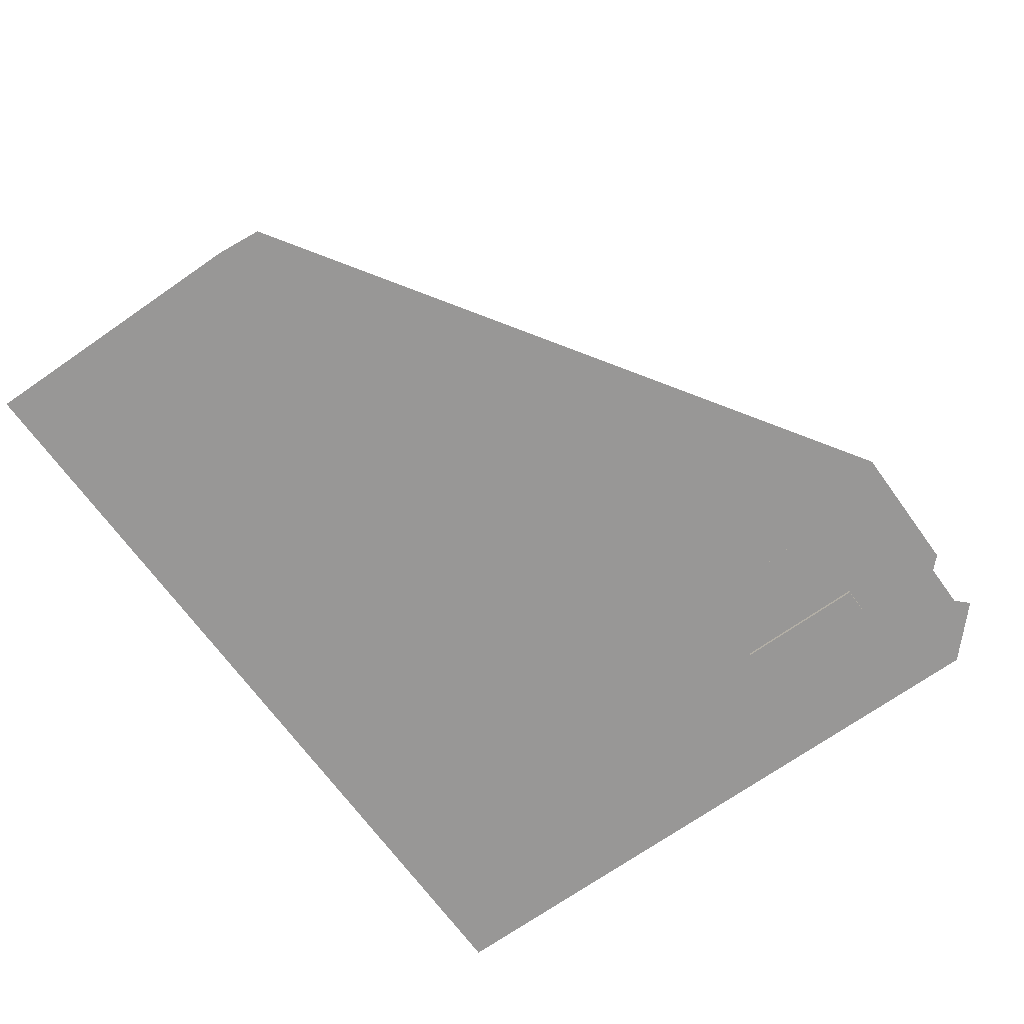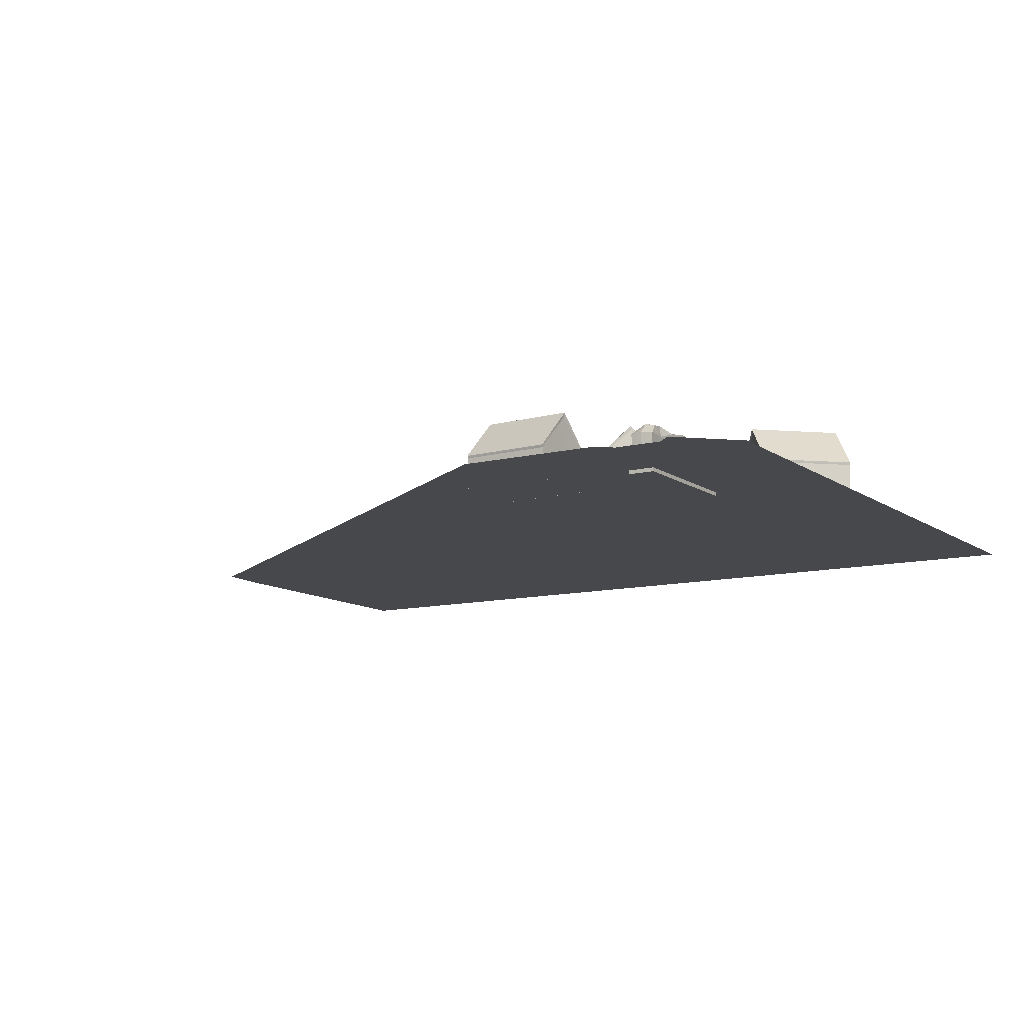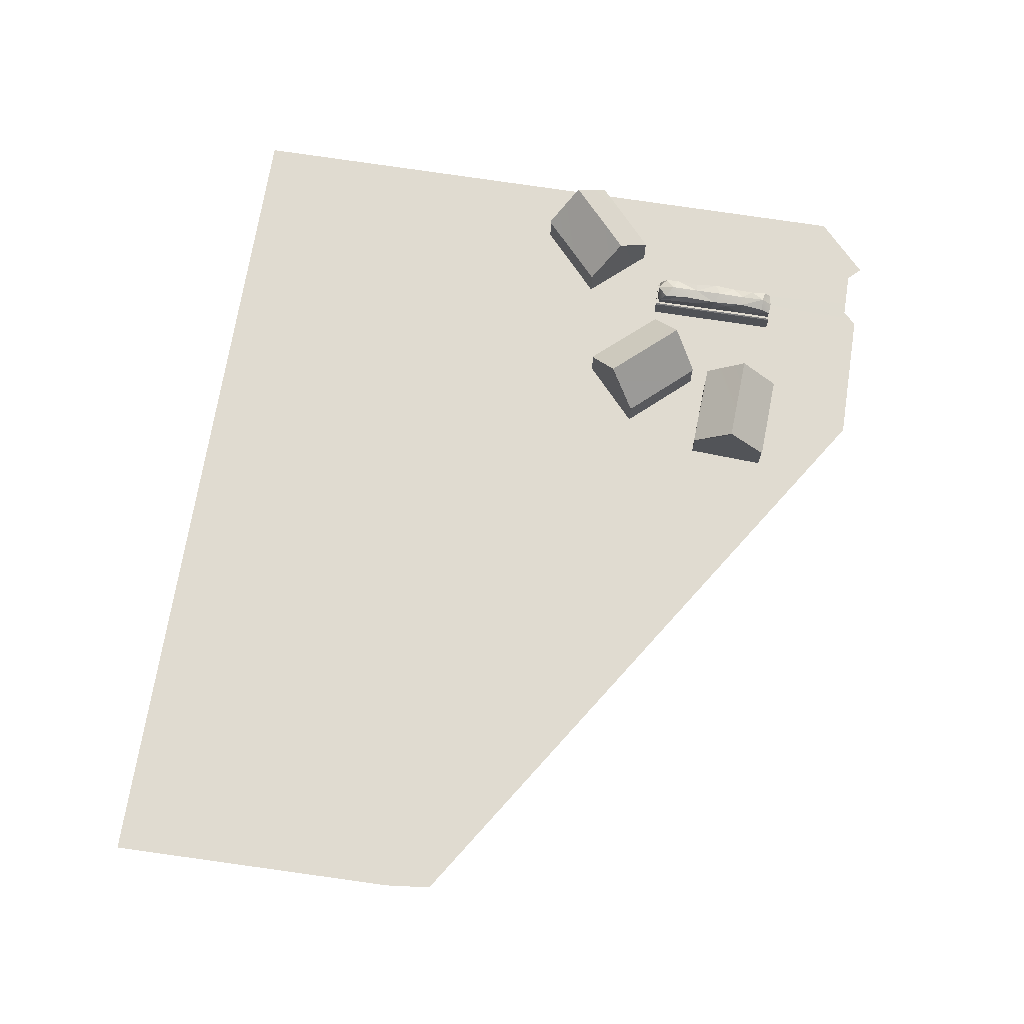
<metadata>
{"format":"obj","ext":"obj","renderer":"f3d","projection":"perspective","resolution":1024,"background":"white","views":[{"elev":-68.3,"azim":125.8,"up":"+Y"},{"elev":-11.2,"azim":-148.4,"up":"+Y"},{"elev":70.2,"azim":98.9,"up":"+Y"}]}
</metadata>
<code>
v -43.84 1.535 116.6
v -43.83 1.32 116.3
v -43.87 1.133 116.9
v -44.24 1.714 117.5
v -44.24 1.737 116.6
v -43.9 1.617 117.5
v -43.85 1.604 118.8
v -44.24 1.748 118.5
v -43.9 1.617 117.5
v -43.85 1.604 118.8
v -43.82 1.421 118.2
v -43.9 0.81 118.8
v -44.63 1.612 116.5
v -44.64 1.294 117
v -44.67 1.32 116.3
v -43.9 1.617 117.5
v -44.24 1.737 116.6
v -43.84 1.535 116.6
v -43.9 1.617 117.5
v -43.82 1.421 118.2
v -43.85 1.604 118.8
v -44.53 1.725 117.1
v -44.63 1.612 116.5
v -44.24 1.737 116.6
v -44.24 1.748 118.5
v -44.24 1.714 117.5
v -43.9 1.617 117.5
v -44.64 1.561 117.9
v -44.53 1.725 117.1
v -44.24 1.714 117.5
v -44.62 1.71 118.8
v -44.64 1.561 117.9
v -44.24 1.748 118.5
v -44.64 1.294 117
v -44.64 1.561 117.9
v -44.66 1.058 118.3
v -44.65 1.414 119
v -44.66 1.058 118.3
v -44.64 1.561 117.9
v -44.53 1.725 117.1
v -44.24 1.737 116.6
v -44.24 1.714 117.5
v -44.64 1.561 117.9
v -44.24 1.714 117.5
v -44.24 1.748 118.5
v -44.62 1.71 118.8
v -44.65 1.414 119
v -44.64 1.561 117.9
v -44.64 1.294 117
v -44.61 0.81 117.5
v -44.61 0.81 116.3
v -44.64 1.294 117
v -44.61 0.81 116.3
v -44.67 1.32 116.3
v -43.91 0.81 117.5
v -43.9 0.81 118.8
v -43.82 1.421 118.2
v -44.64 1.561 117.9
v -44.64 1.294 117
v -44.53 1.725 117.1
v -44.67 1.32 116.3
v -44.61 0.81 116.3
v -44.25 0.81 116.2
v -44.67 1.32 116.3
v -44.25 0.81 116.2
v -44.25 1.373 116.2
v -44.61 0.81 117.5
v -44.61 0.81 119.2
v -44.25 0.81 118.8
v -44.61 0.81 117.5
v -44.25 0.81 118.8
v -43.9 0.81 118.8
v -44.61 0.81 117.5
v -43.9 0.81 118.8
v -43.91 0.81 117.5
v -44.61 0.81 116.3
v -44.61 0.81 117.5
v -43.91 0.81 117.5
v -44.66 1.058 118.3
v -44.61 0.81 119.2
v -44.61 0.81 117.5
v -44.66 1.058 118.3
v -44.61 0.81 117.5
v -44.64 1.294 117
v -44.25 1.373 116.2
v -44.25 0.81 116.2
v -43.89 0.81 116.2
v -44.25 1.373 116.2
v -43.89 0.81 116.2
v -43.83 1.32 116.3
v -43.88 1.655 120
v -43.81 1.287 120.3
v -43.83 1.173 121.2
v -44.65 1.414 119
v -44.64 1.238 119.8
v -44.66 1.058 118.3
v -44.63 1.636 120.5
v -44.67 1.173 121.2
v -44.65 0.81 120.4
v -44.24 1.739 119.6
v -44.24 1.748 118.5
v -43.85 1.604 118.8
v -43.85 1.583 120.9
v -44.24 1.743 120.6
v -43.88 1.655 120
v -43.85 1.583 120.9
v -43.88 1.655 120
v -43.83 1.173 121.2
v -43.88 1.655 120
v -44.24 1.739 119.6
v -43.85 1.604 118.8
v -43.85 1.604 118.8
v -43.81 1.337 119.6
v -43.88 1.655 120
v -43.85 1.604 118.8
v -43.9 0.81 118.8
v -43.81 1.337 119.6
v -43.88 1.655 120
v -43.81 1.337 119.6
v -43.81 1.287 120.3
v -44.53 1.725 119.6
v -44.62 1.71 118.8
v -44.24 1.739 119.6
v -44.24 1.743 120.6
v -44.24 1.739 119.6
v -43.88 1.655 120
v -44.63 1.636 120.5
v -44.53 1.725 119.6
v -44.24 1.739 119.6
v -44.63 1.567 121
v -44.63 1.636 120.5
v -44.24 1.743 120.6
v -44.64 1.238 119.8
v -44.63 1.636 120.5
v -44.65 0.81 120.4
v -44.63 1.567 121
v -44.67 1.173 121.2
v -44.63 1.636 120.5
v -44.63 1.636 120.5
v -44.24 1.739 119.6
v -44.24 1.743 120.6
v -44.62 1.71 118.8
v -44.24 1.748 118.5
v -44.24 1.739 119.6
v -44.24 1.529 121.3
v -44.25 0.81 121.3
v -44.67 1.173 121.2
v -44.24 1.529 121.3
v -44.67 1.173 121.2
v -44.63 1.567 121
v -44.53 1.725 119.6
v -44.64 1.238 119.8
v -44.65 1.414 119
v -44.53 1.725 119.6
v -44.65 1.414 119
v -44.62 1.71 118.8
v -44.64 1.238 119.8
v -44.61 0.81 119.2
v -44.66 1.058 118.3
v -43.81 1.337 119.6
v -43.9 0.81 118.8
v -43.9 0.81 120.4
v -43.81 1.337 119.6
v -43.9 0.81 120.4
v -43.81 1.287 120.3
v -43.81 1.287 120.3
v -43.9 0.81 120.4
v -43.89 0.81 121.2
v -43.81 1.287 120.3
v -43.89 0.81 121.2
v -43.83 1.173 121.2
v -44.63 1.636 120.5
v -44.64 1.238 119.8
v -44.53 1.725 119.6
v -44.24 1.743 120.6
v -44.24 1.529 121.3
v -44.63 1.567 121
v -43.83 1.173 121.2
v -43.89 0.81 121.2
v -44.25 0.81 121.3
v -43.85 1.583 120.9
v -44.24 1.529 121.3
v -44.24 1.743 120.6
v -44.65 0.81 120.4
v -44.61 0.81 121.2
v -44.25 0.81 121.3
v -44.65 0.81 120.4
v -44.25 0.81 121.3
v -43.89 0.81 121.2
v -44.65 0.81 120.4
v -43.89 0.81 121.2
v -43.9 0.81 120.4
v -44.61 0.81 119.2
v -44.65 0.81 120.4
v -43.9 0.81 120.4
v -44.61 0.81 119.2
v -43.9 0.81 120.4
v -43.9 0.81 118.8
v -44.25 0.81 118.8
v -44.61 0.81 119.2
v -43.9 0.81 118.8
v -44.25 0.81 121.3
v -44.61 0.81 121.2
v -44.67 1.173 121.2
v -44.67 1.173 121.2
v -44.61 0.81 121.2
v -44.65 0.81 120.4
v -44.65 0.81 120.4
v -44.61 0.81 119.2
v -44.64 1.238 119.8
v -44.25 0.81 121.3
v -44.24 1.529 121.3
v -43.83 1.173 121.2
v -44.24 1.529 121.3
v -43.85 1.583 120.9
v -43.83 1.173 121.2
v -44.53 1.725 117.1
v -44.64 1.294 117
v -44.63 1.612 116.5
v -44.24 1.737 116.6
v -43.83 1.32 116.3
v -43.84 1.535 116.6
v -44.24 1.737 116.6
v -44.25 1.373 116.2
v -43.83 1.32 116.3
v -44.63 1.612 116.5
v -44.67 1.32 116.3
v -44.24 1.737 116.6
v -44.67 1.32 116.3
v -44.25 1.373 116.2
v -44.24 1.737 116.6
v -43.84 1.535 116.6
v -43.87 1.133 116.9
v -43.9 1.617 117.5
v -43.87 1.133 116.9
v -43.91 0.81 117.5
v -43.9 1.617 117.5
v -43.91 0.81 117.5
v -43.82 1.421 118.2
v -43.9 1.617 117.5
v -43.89 0.81 116.2
v -43.87 1.133 116.9
v -43.83 1.32 116.3
v -43.89 0.81 116.2
v -43.91 0.81 117.5
v -43.87 1.133 116.9
v -43.89 0.81 116.2
v -44.25 0.81 116.3
v -43.91 0.81 117.5
v -43.89 0.81 116.2
v -44.25 0.81 116.2
v -44.25 0.81 116.3
v -44.25 0.81 116.3
v -44.61 0.81 116.3
v -43.91 0.81 117.5
v -44.25 0.81 116.3
v -44.25 0.81 116.2
v -44.61 0.81 116.3
v -40.55 2.584 117.1
v -40.57 2.75 117.1
v -40.64 1.25 118.6
v -40.55 2.584 117.1
v -40.64 1.25 118.6
v -40.64 1.155 118.6
v -40.64 1.25 118.6
v -40.57 2.75 117.1
v -37.2 2.75 117.3
v -40.55 0.0001297 117.2
v -40.55 2.584 117.1
v -40.62 0.0001298 118.6
v -40.62 0.0001298 118.6
v -40.55 2.584 117.1
v -40.64 1.155 118.6
v -40.55 2.584 117.1
v -40.48 1.155 115.7
v -40.48 1.25 115.7
v -40.48 1.25 115.7
v -37.2 2.75 117.3
v -40.57 2.75 117.1
v -40.55 2.584 117.1
v -40.48 1.25 115.7
v -40.57 2.75 117.1
v -40.55 0.0001297 117.1
v -40.48 0.0001298 115.7
v -40.55 2.584 117.1
v -40.48 0.0001298 115.7
v -40.48 1.155 115.7
v -40.55 2.584 117.1
v -37.29 1.155 118.8
v -37.27 1.25 118.8
v -37.2 2.75 117.3
v -37.29 1.155 118.8
v -40.64 1.155 118.6
v -40.64 1.25 118.6
v -37.29 1.155 118.8
v -40.64 1.25 118.6
v -37.27 1.25 118.8
v -37.27 1.25 118.8
v -40.64 1.25 118.6
v -37.2 2.75 117.3
v -37.22 2.584 117.3
v -37.29 1.155 118.8
v -37.2 2.75 117.3
v -37.29 0.0001298 118.8
v -37.29 1.155 118.8
v -37.22 2.584 117.3
v -37.29 0.0001298 118.8
v -40.62 0.0001298 118.6
v -40.64 1.155 118.6
v -37.29 0.0001298 118.8
v -40.64 1.155 118.6
v -37.29 1.155 118.8
v -37.15 1.155 115.8
v -37.13 1.25 115.8
v -40.48 1.25 115.7
v -37.15 1.155 115.8
v -40.48 1.25 115.7
v -40.48 1.155 115.7
v -37.13 1.25 115.8
v -37.2 2.75 117.3
v -40.48 1.25 115.7
v -37.22 2.584 117.3
v -37.2 2.75 117.3
v -37.13 1.25 115.8
v -37.22 2.584 117.3
v -37.13 1.25 115.8
v -37.15 1.155 115.8
v -37.29 0.0001298 118.8
v -37.22 2.584 117.3
v -37.15 1.155 115.8
v -37.29 0.0001298 118.8
v -37.15 1.155 115.8
v -37.15 0.0001298 115.8
v -37.15 0.0001298 115.8
v -37.15 1.155 115.8
v -40.48 1.155 115.7
v -37.15 0.0001298 115.8
v -40.48 1.155 115.7
v -40.48 0.0001298 115.7
v -40.55 0.0001297 117.1
v -40.55 2.584 117.1
v -40.55 0.0001297 117.2
v -45.42 2.585 123.2
v -45.4 2.751 123.2
v -46.4 1.251 122.1
v -45.42 2.585 123.2
v -46.4 1.251 122.1
v -46.38 1.156 122.1
v -46.4 1.251 122.1
v -45.4 2.751 123.2
v -47.9 2.751 125.5
v -45.44 0.001244 123.2
v -45.42 2.585 123.2
v -46.41 0.001244 122.1
v -46.41 0.001244 122.1
v -45.42 2.585 123.2
v -46.38 1.156 122.1
v -45.42 2.585 123.2
v -44.44 1.156 124.3
v -44.41 1.251 124.3
v -44.41 1.251 124.3
v -47.9 2.751 125.5
v -45.4 2.751 123.2
v -45.42 2.585 123.2
v -44.41 1.251 124.3
v -45.4 2.751 123.2
v -45.4 0.001244 123.2
v -44.43 0.001244 124.3
v -45.42 2.585 123.2
v -44.43 0.001244 124.3
v -44.44 1.156 124.3
v -45.42 2.585 123.2
v -48.88 1.156 124.4
v -48.91 1.251 124.4
v -47.9 2.751 125.5
v -48.88 1.156 124.4
v -46.38 1.156 122.1
v -46.4 1.251 122.1
v -48.88 1.156 124.4
v -46.4 1.251 122.1
v -48.91 1.251 124.4
v -48.91 1.251 124.4
v -46.4 1.251 122.1
v -47.9 2.751 125.5
v -47.89 2.585 125.5
v -48.88 1.156 124.4
v -47.9 2.751 125.5
v -48.88 0.001244 124.4
v -48.88 1.156 124.4
v -47.89 2.585 125.5
v -48.88 0.001244 124.4
v -46.41 0.001244 122.1
v -46.38 1.156 122.1
v -48.88 0.001244 124.4
v -46.38 1.156 122.1
v -48.88 1.156 124.4
v -46.89 1.156 126.6
v -46.89 1.251 126.6
v -44.41 1.251 124.3
v -46.89 1.156 126.6
v -44.41 1.251 124.3
v -44.44 1.156 124.3
v -46.89 1.251 126.6
v -47.9 2.751 125.5
v -44.41 1.251 124.3
v -47.89 2.585 125.5
v -47.9 2.751 125.5
v -46.89 1.251 126.6
v -47.89 2.585 125.5
v -46.89 1.251 126.6
v -46.89 1.156 126.6
v -48.88 0.001244 124.4
v -47.89 2.585 125.5
v -46.89 1.156 126.6
v -48.88 0.001244 124.4
v -46.89 1.156 126.6
v -46.89 0.001244 126.6
v -46.89 0.001244 126.6
v -46.89 1.156 126.6
v -44.44 1.156 124.3
v -46.89 0.001244 126.6
v -44.44 1.156 124.3
v -44.43 0.001244 124.3
v -45.4 0.001244 123.2
v -45.42 2.585 123.2
v -45.44 0.001244 123.2
v -41.68 2.585 120.3
v -41.69 2.751 120.2
v -42.79 1.251 121.2
v -41.68 2.585 120.3
v -42.79 1.251 121.2
v -42.77 1.156 121.2
v -42.79 1.251 121.2
v -41.69 2.751 120.2
v -39.42 2.751 122.7
v -41.7 0.001244 120.3
v -41.68 2.585 120.3
v -42.77 0.001244 121.2
v -42.77 0.001244 121.2
v -41.68 2.585 120.3
v -42.77 1.156 121.2
v -41.68 2.585 120.3
v -40.6 1.156 119.3
v -40.58 1.251 119.3
v -40.58 1.251 119.3
v -39.42 2.751 122.7
v -41.69 2.751 120.2
v -41.68 2.585 120.3
v -40.58 1.251 119.3
v -41.69 2.751 120.2
v -41.66 0.001244 120.2
v -40.59 0.001244 119.3
v -41.68 2.585 120.3
v -40.59 0.001244 119.3
v -40.6 1.156 119.3
v -41.68 2.585 120.3
v -40.53 1.156 123.7
v -40.53 1.251 123.7
v -39.42 2.751 122.7
v -40.53 1.156 123.7
v -42.77 1.156 121.2
v -42.79 1.251 121.2
v -40.53 1.156 123.7
v -42.79 1.251 121.2
v -40.53 1.251 123.7
v -40.53 1.251 123.7
v -42.79 1.251 121.2
v -39.42 2.751 122.7
v -39.44 2.585 122.7
v -40.53 1.156 123.7
v -39.42 2.751 122.7
v -40.53 0.001244 123.7
v -40.53 1.156 123.7
v -39.44 2.585 122.7
v -40.53 0.001244 123.7
v -42.77 0.001244 121.2
v -42.77 1.156 121.2
v -40.53 0.001244 123.7
v -42.77 1.156 121.2
v -40.53 1.156 123.7
v -38.35 1.156 121.7
v -38.31 1.251 121.7
v -40.58 1.251 119.3
v -38.35 1.156 121.7
v -40.58 1.251 119.3
v -40.6 1.156 119.3
v -38.31 1.251 121.7
v -39.42 2.751 122.7
v -40.58 1.251 119.3
v -39.44 2.585 122.7
v -39.42 2.751 122.7
v -38.31 1.251 121.7
v -39.44 2.585 122.7
v -38.31 1.251 121.7
v -38.35 1.156 121.7
v -40.53 0.001244 123.7
v -39.44 2.585 122.7
v -38.35 1.156 121.7
v -40.53 0.001244 123.7
v -38.35 1.156 121.7
v -38.35 0.001244 121.7
v -38.35 0.001244 121.7
v -38.35 1.156 121.7
v -40.6 1.156 119.3
v -38.35 0.001244 121.7
v -40.6 1.156 119.3
v -40.59 0.001244 119.3
v -41.7 0.001244 120.3
v -41.66 0.001244 120.2
v -41.68 2.585 120.3
v -43.77 -0.14 121.3
v -44.73 -0.14 121.3
v -44.73 0.76 121.3
v -43.77 -0.14 121.3
v -44.73 0.76 121.3
v -43.77 0.76 121.3
v -44.73 0.76 121.3
v -43.81 0.81 121.3
v -43.77 0.76 121.3
v -44.73 0.76 121.3
v -44.69 0.81 121.3
v -43.81 0.81 121.3
v -44.73 -0.14 116.2
v -43.77 -0.14 116.2
v -43.77 0.76 116.2
v -44.73 -0.14 116.2
v -43.77 0.76 116.2
v -44.73 0.76 116.2
v -43.77 0.76 116.2
v -44.69 0.81 116.2
v -44.73 0.76 116.2
v -43.77 0.76 116.2
v -43.81 0.81 116.2
v -44.69 0.81 116.2
v -43.77 -0.14 116.2
v -43.77 -0.14 121.3
v -43.77 0.76 121.3
v -43.77 -0.14 116.2
v -43.77 0.76 121.3
v -43.77 0.76 116.2
v -44.69 0.81 116.2
v -43.81 0.81 116.2
v -43.81 0.81 121.3
v -44.69 0.81 116.2
v -43.81 0.81 121.3
v -44.69 0.81 121.3
v -43.77 0.76 121.3
v -43.81 0.81 121.3
v -43.81 0.81 116.2
v -43.77 0.76 121.3
v -43.81 0.81 116.2
v -43.77 0.76 116.2
v -44.73 -0.14 121.3
v -44.73 -0.14 116.2
v -44.73 0.76 116.2
v -44.73 -0.14 121.3
v -44.73 0.76 116.2
v -44.73 0.76 121.3
v -44.73 -0.14 121.3
v -43.77 -0.14 121.3
v -43.77 -0.14 116.2
v -44.73 -0.14 121.3
v -43.77 -0.14 116.2
v -44.73 -0.14 116.2
v -44.73 0.76 116.2
v -44.69 0.81 116.2
v -44.69 0.81 121.3
v -44.73 0.76 116.2
v -44.69 0.81 121.3
v -44.73 0.76 121.3
v -45.05 0.0007261 126.5
v -46.8 0.0007259 112.8
v -45.05 0.0006261 112.8
v -45.05 0.0007261 126.5
v -46.8 0.0008259 127
v -46.8 0.0007259 112.8
v -44.55 0.0008261 127
v -46.8 0.0008259 127
v -45.05 0.0007261 126.5
v -44.55 0.0008261 127
v -45.05 0.0009261 128.8
v -46.8 0.0008259 127
v -16.55 0.0009282 127
v -45.05 0.0009261 128.8
v -44.55 0.0008261 127
v -16.55 0.0009282 127
v -16.36 0.001028 128.8
v -45.05 0.0009261 128.8
v -16.55 0.0009282 127
v -44.55 0.0005261 112.3
v -39.3 0.0004266 112.3
v -16.55 0.0009282 127
v -44.55 0.0008261 127
v -44.55 0.0005261 112.3
v -45.05 0.0007261 126.5
v -44.55 0.0005261 112.3
v -44.55 0.0008261 127
v -45.05 0.0007261 126.5
v -45.05 0.0006261 112.8
v -44.55 0.0005261 112.3
v -46.8 0.0008259 127
v -49.3 9.008e-06 140
v -46.8 0.0007259 112.8
v -49.3 9.008e-06 140
v -49.3 7.428e-06 114.1
v -46.8 0.0007259 112.8
v -49.3 7.428e-06 114.1
v -47.3 0.0008259 112.3
v -46.8 0.0007259 112.8
v -45.05 0.0009261 128.8
v -49.3 9.008e-06 140
v -46.8 0.0008259 127
v -16.36 0.001028 128.8
v -49.3 9.008e-06 140
v -45.05 0.0009261 128.8
v -16.36 0.001028 128.8
v -16.17 0.0001118 140
v -49.3 9.008e-06 140
g DEADCITYCombined_Meshes_3954_3
f 1 3 2
f 4 6 5
f 7 9 8
f 10 12 11
f 13 15 14
f 16 18 17
f 19 21 20
f 22 24 23
f 25 27 26
f 28 30 29
f 31 33 32
f 34 36 35
f 37 39 38
f 40 42 41
f 43 45 44
f 46 48 47
f 49 51 50
f 52 54 53
f 55 57 56
f 58 60 59
f 61 63 62
f 64 66 65
f 67 69 68
f 70 72 71
f 73 75 74
f 76 78 77
f 79 81 80
f 82 84 83
f 85 87 86
f 88 90 89
f 91 93 92
f 94 96 95
f 97 99 98
f 100 102 101
f 103 105 104
f 106 108 107
f 109 111 110
f 112 114 113
f 115 117 116
f 118 120 119
f 121 123 122
f 124 126 125
f 127 129 128
f 130 132 131
f 133 135 134
f 136 138 137
f 139 141 140
f 142 144 143
f 145 147 146
f 148 150 149
f 151 153 152
f 154 156 155
f 157 159 158
f 160 162 161
f 163 165 164
f 166 168 167
f 169 171 170
f 172 174 173
f 175 177 176
f 178 180 179
f 181 183 182
f 184 186 185
f 187 189 188
f 190 192 191
f 193 195 194
f 196 198 197
f 199 201 200
f 202 204 203
f 205 207 206
f 208 210 209
f 211 213 212
f 214 216 215
f 217 219 218
f 220 222 221
f 223 225 224
f 226 228 227
f 229 231 230
f 232 234 233
f 235 237 236
f 238 240 239
f 241 243 242
f 244 246 245
f 247 249 248
f 250 252 251
f 253 255 254
f 256 258 257
f 259 261 260
f 262 264 263
f 265 267 266
f 268 270 269
f 271 273 272
f 274 276 275
f 277 279 278
f 280 282 281
f 283 285 284
f 286 288 287
f 289 291 290
f 292 294 293
f 295 297 296
f 298 300 299
f 301 303 302
f 304 306 305
f 307 309 308
f 310 312 311
f 313 315 314
f 316 318 317
f 319 321 320
f 322 324 323
f 325 327 326
f 328 330 329
f 331 333 332
f 334 336 335
f 337 339 338
f 340 342 341
f 343 345 344
f 346 348 347
f 349 351 350
f 352 354 353
f 355 357 356
f 358 360 359
f 361 363 362
f 364 366 365
f 367 369 368
f 370 372 371
f 373 375 374
f 376 378 377
f 379 381 380
f 382 384 383
f 385 387 386
f 388 390 389
f 391 393 392
f 394 396 395
f 397 399 398
f 400 402 401
f 403 405 404
f 406 408 407
f 409 411 410
f 412 414 413
f 415 417 416
f 418 420 419
f 421 423 422
f 424 426 425
f 427 429 428
f 430 432 431
f 433 435 434
f 436 438 437
f 439 441 440
f 442 444 443
f 445 447 446
f 448 450 449
f 451 453 452
f 454 456 455
f 457 459 458
f 460 462 461
f 463 465 464
f 466 468 467
f 469 471 470
f 472 474 473
f 475 477 476
f 478 480 479
f 481 483 482
f 484 486 485
f 487 489 488
f 490 492 491
f 493 495 494
f 496 498 497
f 499 501 500
f 502 504 503
f 505 507 506
f 508 510 509
f 511 513 512
f 514 516 515
f 517 519 518
f 520 522 521
f 523 525 524
f 526 528 527
f 529 531 530
f 532 534 533
f 535 537 536
f 538 540 539
f 541 543 542
f 544 546 545
f 547 549 548
f 550 552 551
f 553 555 554
f 556 558 557
f 559 561 560
f 562 564 563
f 565 567 566
f 568 570 569
f 571 573 572
f 574 576 575
f 577 579 578
f 580 582 581
f 583 585 584
f 586 588 587
f 589 591 590
f 592 594 593
f 595 597 596
f 598 600 599
f 601 603 602
f 604 606 605
f 607 609 608
f 610 612 611
f 613 615 614
f 616 618 617

</code>
